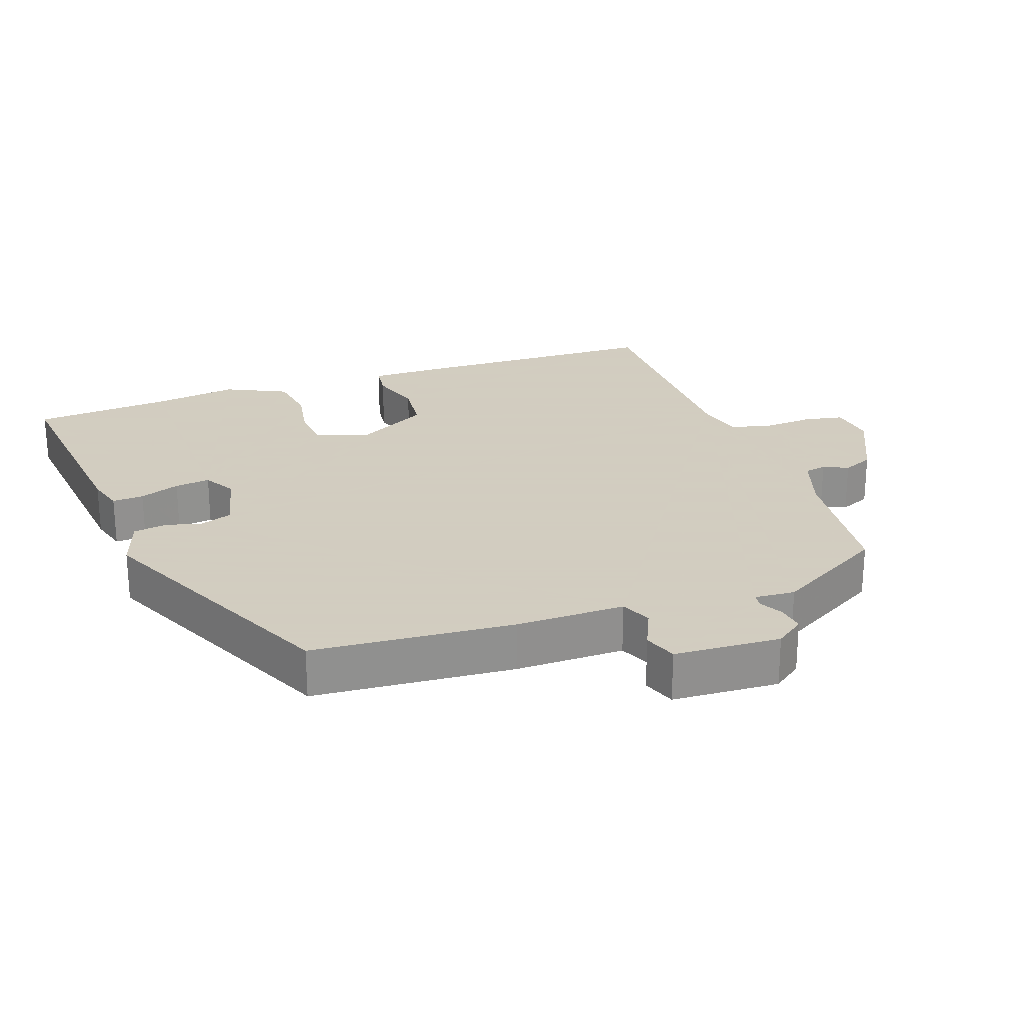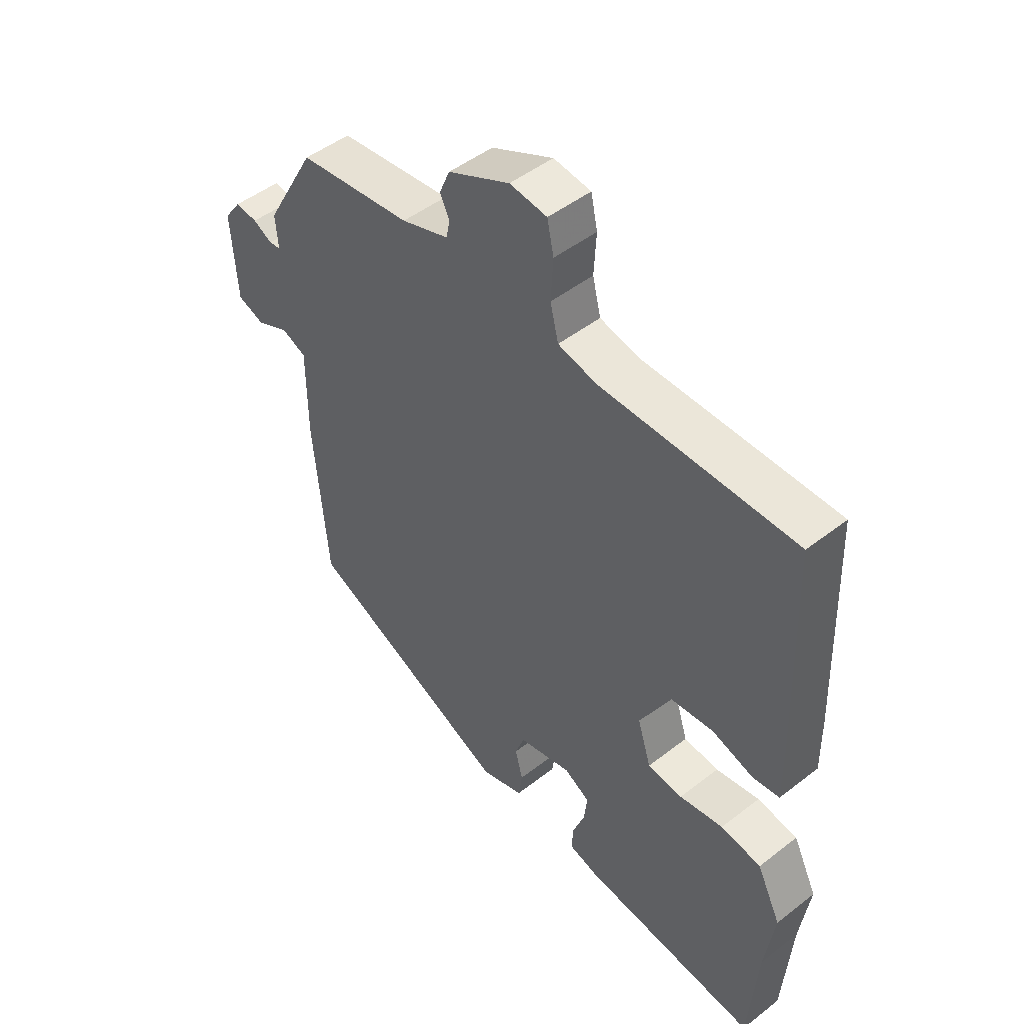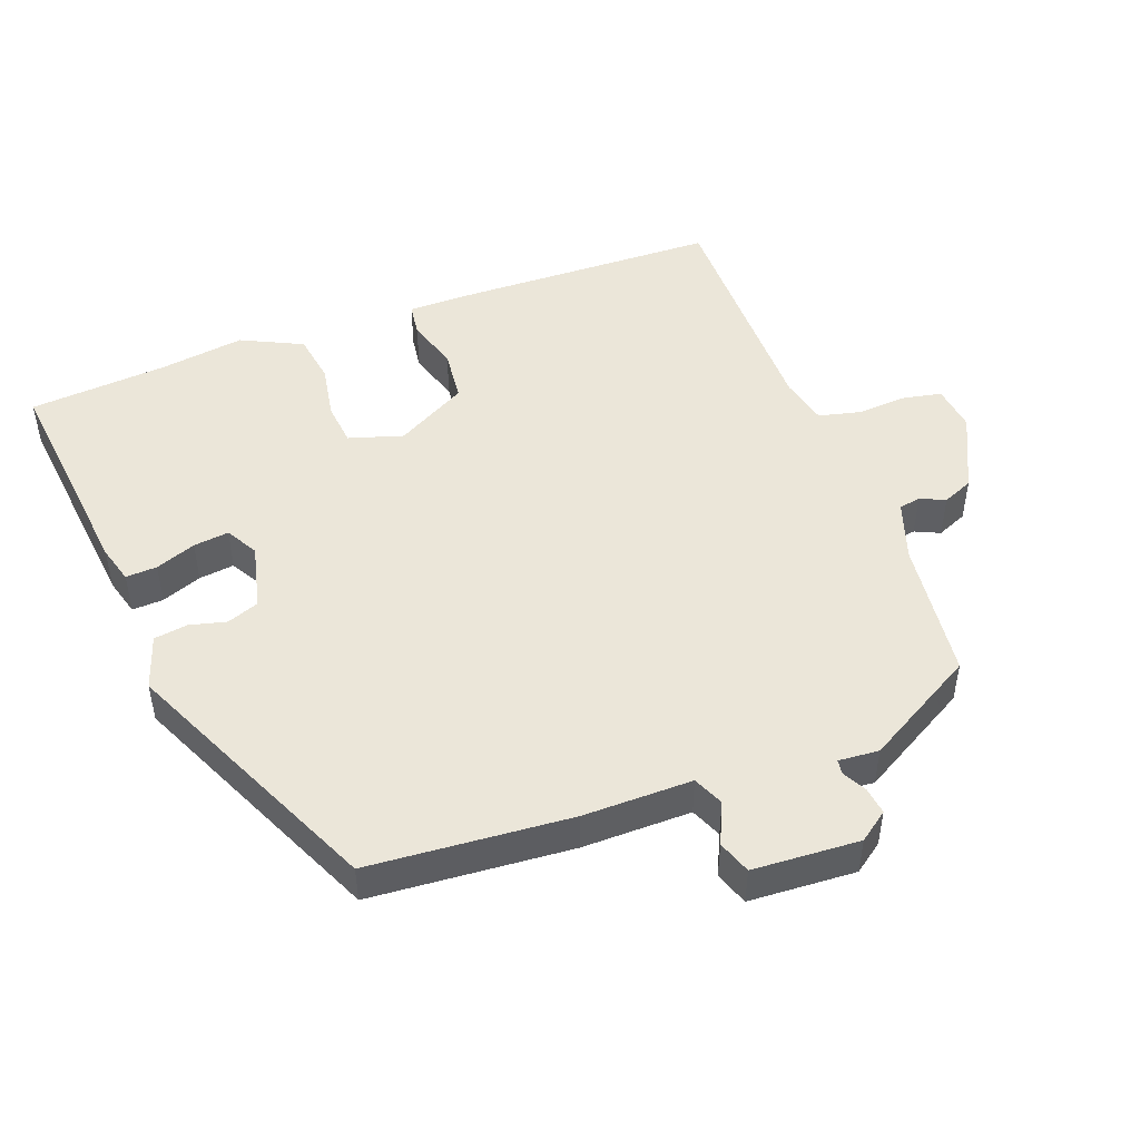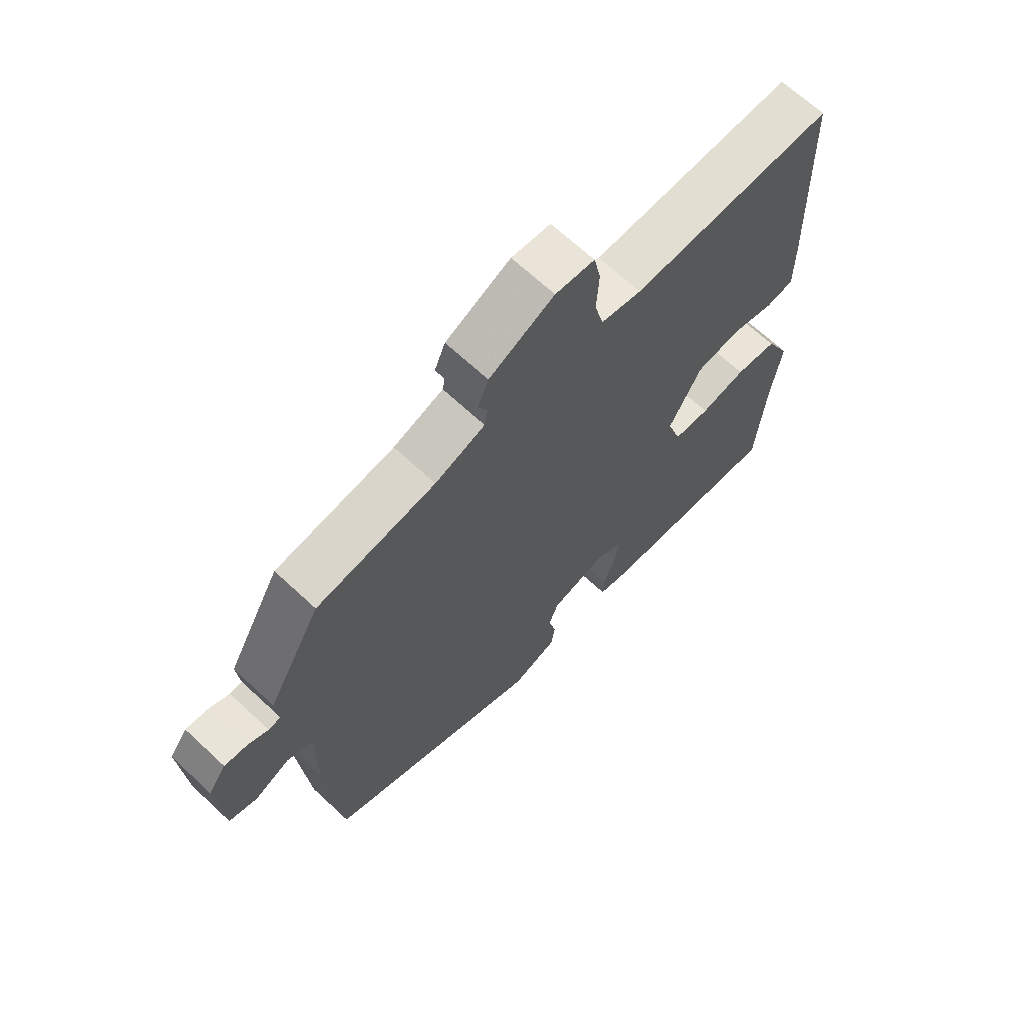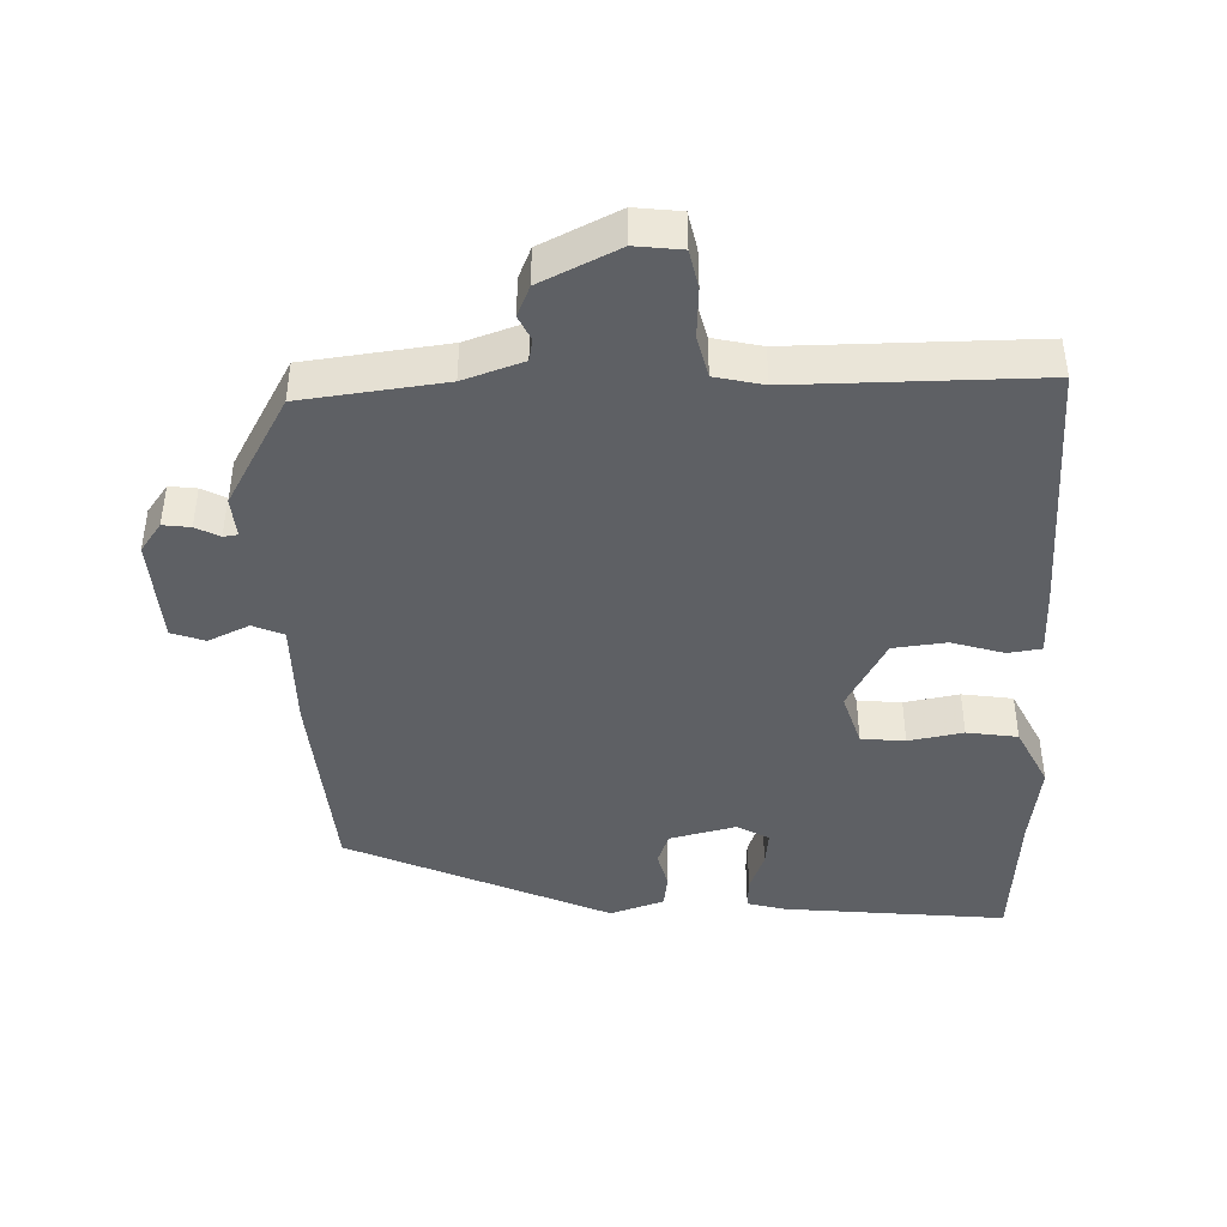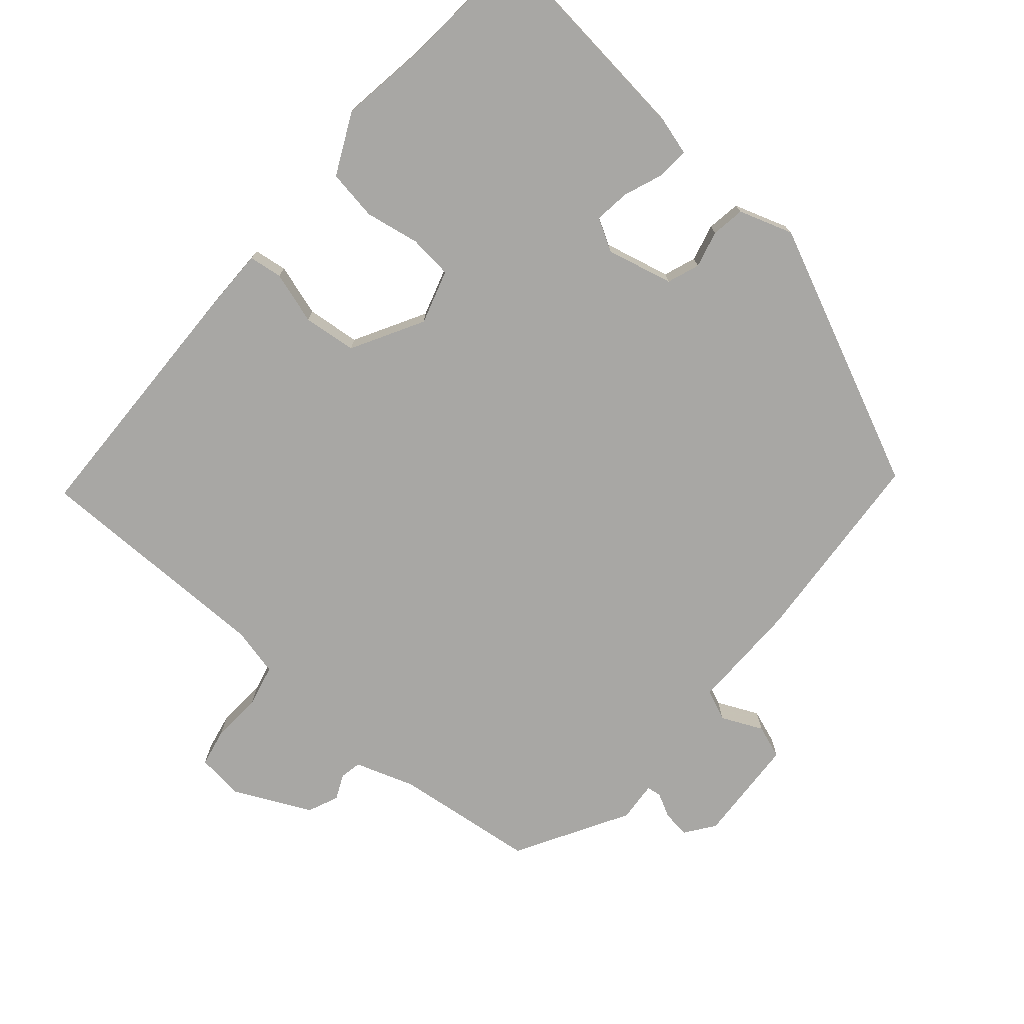
<metadata>
{"format":"obj","ext":"obj","renderer":"f3d","projection":"perspective","resolution":1024,"background":"white","views":[{"elev":24.3,"azim":-110.1,"up":"+Y"},{"elev":48.4,"azim":49.0,"up":"+Z"},{"elev":48.2,"azim":-110.9,"up":"+Y"},{"elev":67.2,"azim":-46.9,"up":"+Z"},{"elev":-43.1,"azim":1.7,"up":"+Y"},{"elev":-74.6,"azim":138.8,"up":"+Y"}]}
</metadata>
<code>
v 0.485 0.07 0.496
v 0.498 0.07 0.119
v 0.499 0.07 0.018
v 0.45 0.07 0.011
v 0.374 0.07 0.034
v 0.296 0.07 0.025
v 0.239 0.07 -0.08
v 0.264 0.07 -0.159
v 0.328 0.07 -0.165
v 0.408 0.07 -0.15
v 0.482 0.07 -0.161
v 0.526 0.07 -0.25
v 0.509 0.07 -0.374
v 0.494 0.07 -0.578
v 0.168 0.07 -0.546
v 0.113 0.07 -0.531
v 0.115 0.07 -0.485
v 0.137 0.07 -0.426
v 0.143 0.07 -0.374
v 0.096 0.07 -0.348
v -0.001 0.07 -0.372
v -0.018 0.07 -0.419
v -0.004 0.07 -0.473
v -0.011 0.07 -0.522
v -0.09 0.07 -0.549
v -0.472 0.07 -0.379
v -0.497 0.07 -0.085
v -0.497 0.07 0.075
v -0.542 0.07 0.094
v -0.602 0.07 0.066
v -0.651 0.07 0.083
v -0.661 0.07 0.239
v -0.63 0.07 0.282
v -0.59 0.07 0.277
v -0.555 0.07 0.259
v -0.534 0.07 0.262
v -0.539 0.07 0.321
v -0.447 0.07 0.485
v -0.24 0.07 0.511
v -0.153 0.07 0.541
v -0.147 0.07 0.573
v -0.164 0.07 0.609
v -0.145 0.07 0.654
v -0.032 0.07 0.709
v 0.036 0.07 0.701
v 0.048 0.07 0.645
v 0.044 0.07 0.571
v 0.059 0.07 0.51
v 0.13 0.07 0.494
v 0.485 0 0.496
v 0.498 0 0.119
v 0.499 0 0.018
v 0.45 0 0.011
v 0.374 0 0.034
v 0.296 0 0.025
v 0.239 0 -0.08
v 0.264 0 -0.159
v 0.328 0 -0.165
v 0.408 0 -0.15
v 0.482 0 -0.161
v 0.526 0 -0.25
v 0.509 0 -0.374
v 0.494 0 -0.578
v 0.168 0 -0.546
v 0.113 0 -0.531
v 0.115 0 -0.485
v 0.137 0 -0.426
v 0.143 0 -0.374
v 0.096 0 -0.348
v -0.001 0 -0.372
v -0.018 0 -0.419
v -0.004 0 -0.473
v -0.011 0 -0.522
v -0.09 0 -0.549
v -0.472 0 -0.379
v -0.497 0 -0.085
v -0.497 0 0.075
v -0.542 0 0.094
v -0.602 0 0.066
v -0.651 0 0.083
v -0.661 0 0.239
v -0.63 0 0.282
v -0.59 0 0.277
v -0.555 0 0.259
v -0.534 0 0.262
v -0.539 0 0.321
v -0.447 0 0.485
v -0.24 0 0.511
v -0.153 0 0.541
v -0.147 0 0.573
v -0.164 0 0.609
v -0.145 0 0.654
v -0.032 0 0.709
v 0.036 0 0.701
v 0.048 0 0.645
v 0.044 0 0.571
v 0.059 0 0.51
v 0.13 0 0.494
f 45 46 47
f 44 45 47
f 43 44 47
f 42 43 47
f 41 42 47
f 40 41 47 48
f 39 40 48 49
f 38 39 49
f 37 38 49
f 36 37 49
f 33 34 35
f 32 33 35
f 31 32 35
f 30 31 35
f 29 30 35
f 28 29 35 36
f 26 27 28
f 25 26 28
f 24 25 28
f 23 24 28
f 22 23 28
f 28 36 49
f 22 28 49
f 21 22 49
f 16 17 18
f 15 16 18
f 14 15 18
f 13 14 18
f 13 18 19
f 12 13 19
f 11 12 19
f 10 11 19
f 9 10 19
f 8 9 19 20
f 3 4 5
f 2 3 5
f 1 2 5
f 49 1 5
f 49 5 6
f 21 49 6 7
f 7 8 20 21
f 96 95 94
f 96 94 93
f 96 93 92
f 96 92 91
f 96 91 90
f 97 96 90 89
f 98 97 89 88
f 98 88 87
f 98 87 86
f 98 86 85
f 84 83 82
f 84 82 81
f 84 81 80
f 84 80 79
f 84 79 78
f 85 84 78 77
f 77 76 75
f 77 75 74
f 77 74 73
f 77 73 72
f 77 72 71
f 98 85 77
f 98 77 71
f 98 71 70
f 67 66 65
f 67 65 64
f 67 64 63
f 67 63 62
f 68 67 62
f 68 62 61
f 68 61 60
f 68 60 59
f 68 59 58
f 69 68 58 57
f 54 53 52
f 54 52 51
f 54 51 50
f 54 50 98
f 55 54 98
f 56 55 98 70
f 70 69 57 56
f 1 50 51 2
f 2 51 52 3
f 3 52 53 4
f 4 53 54 5
f 5 54 55 6
f 6 55 56 7
f 7 56 57 8
f 8 57 58 9
f 9 58 59 10
f 10 59 60 11
f 11 60 61 12
f 12 61 62 13
f 13 62 63 14
f 14 63 64 15
f 15 64 65 16
f 16 65 66 17
f 17 66 67 18
f 18 67 68 19
f 19 68 69 20
f 20 69 70 21
f 21 70 71 22
f 22 71 72 23
f 23 72 73 24
f 24 73 74 25
f 25 74 75 26
f 26 75 76 27
f 27 76 77 28
f 28 77 78 29
f 29 78 79 30
f 30 79 80 31
f 31 80 81 32
f 32 81 82 33
f 33 82 83 34
f 34 83 84 35
f 35 84 85 36
f 36 85 86 37
f 37 86 87 38
f 38 87 88 39
f 39 88 89 40
f 40 89 90 41
f 41 90 91 42
f 42 91 92 43
f 43 92 93 44
f 44 93 94 45
f 45 94 95 46
f 46 95 96 47
f 47 96 97 48
f 48 97 98 49
f 49 98 50 1

</code>
